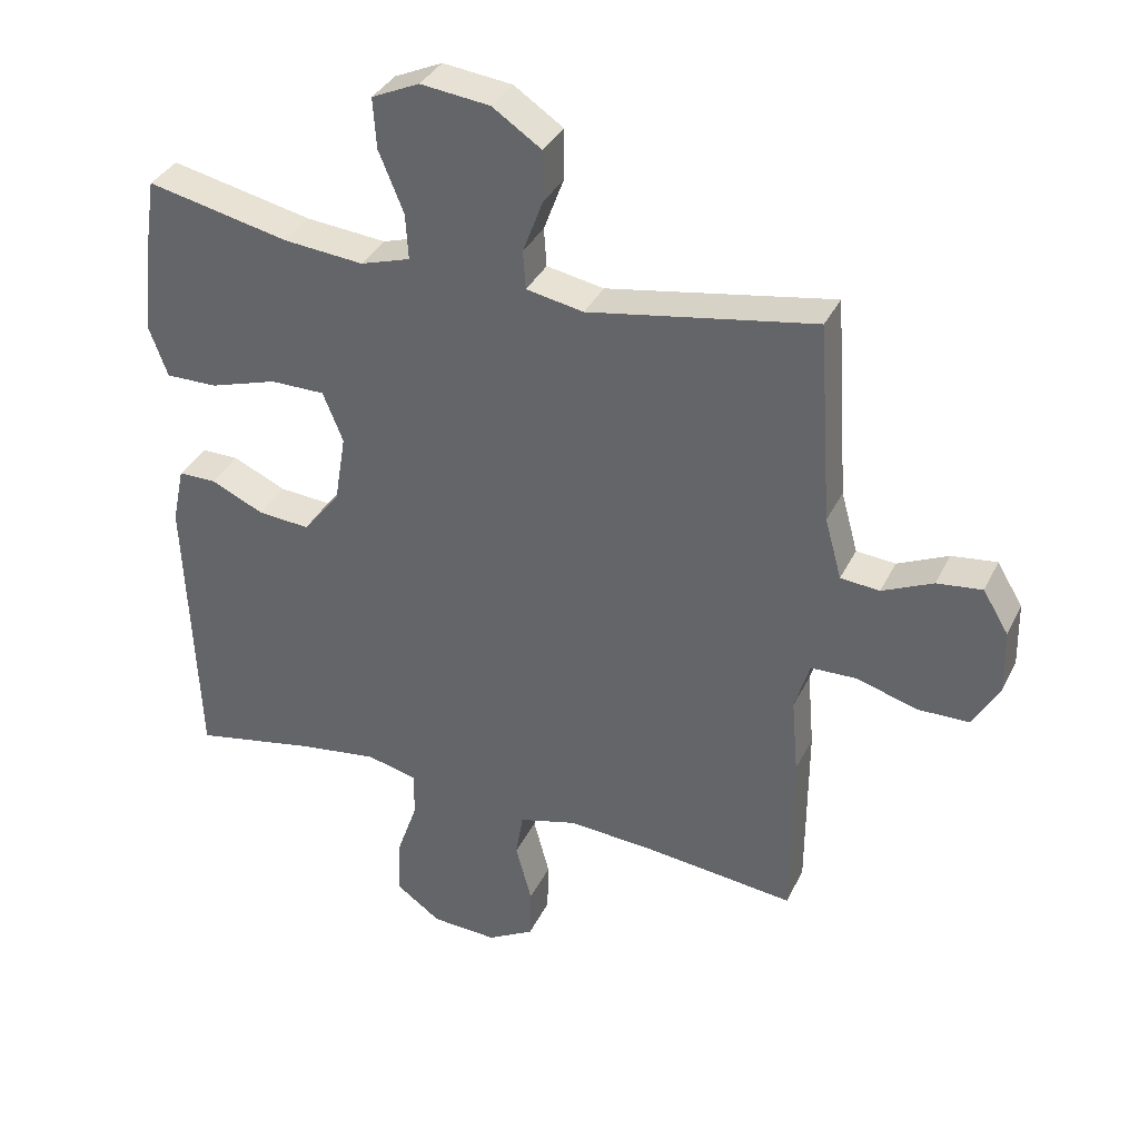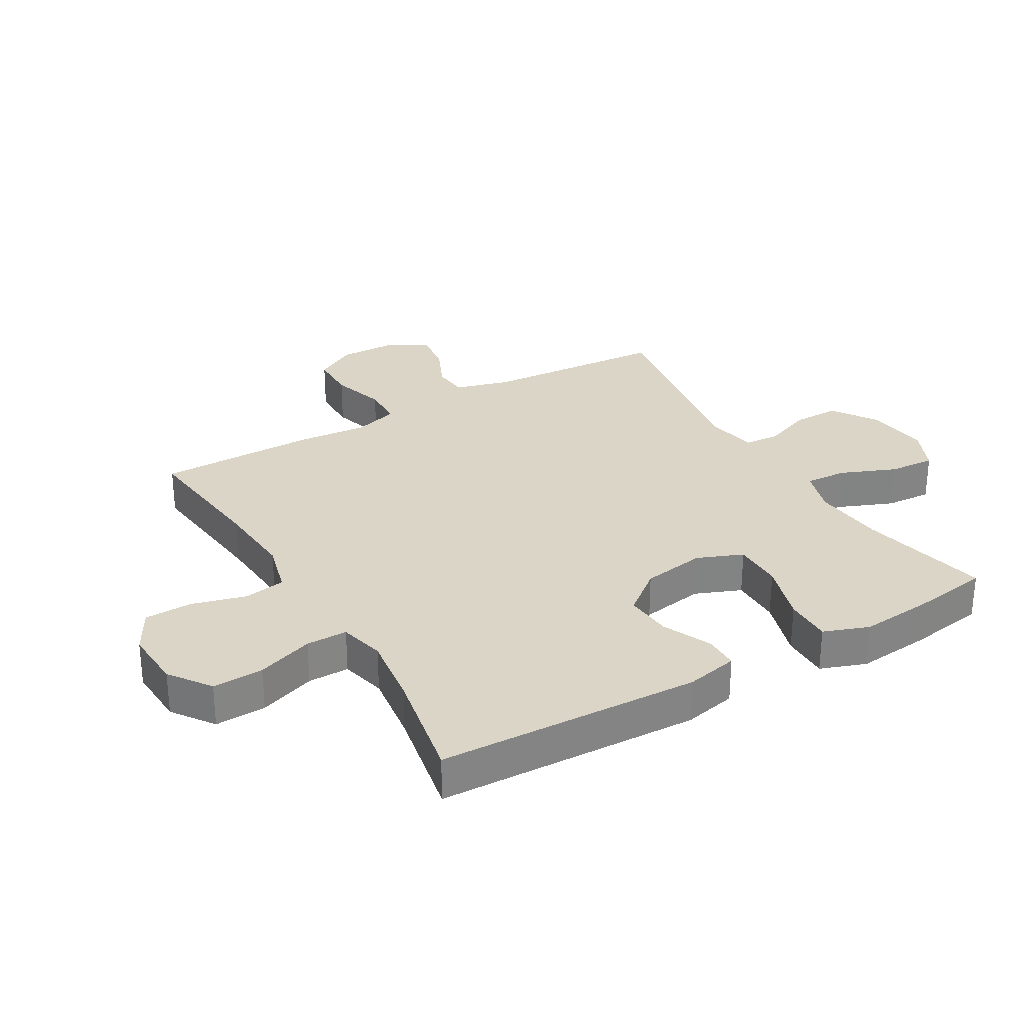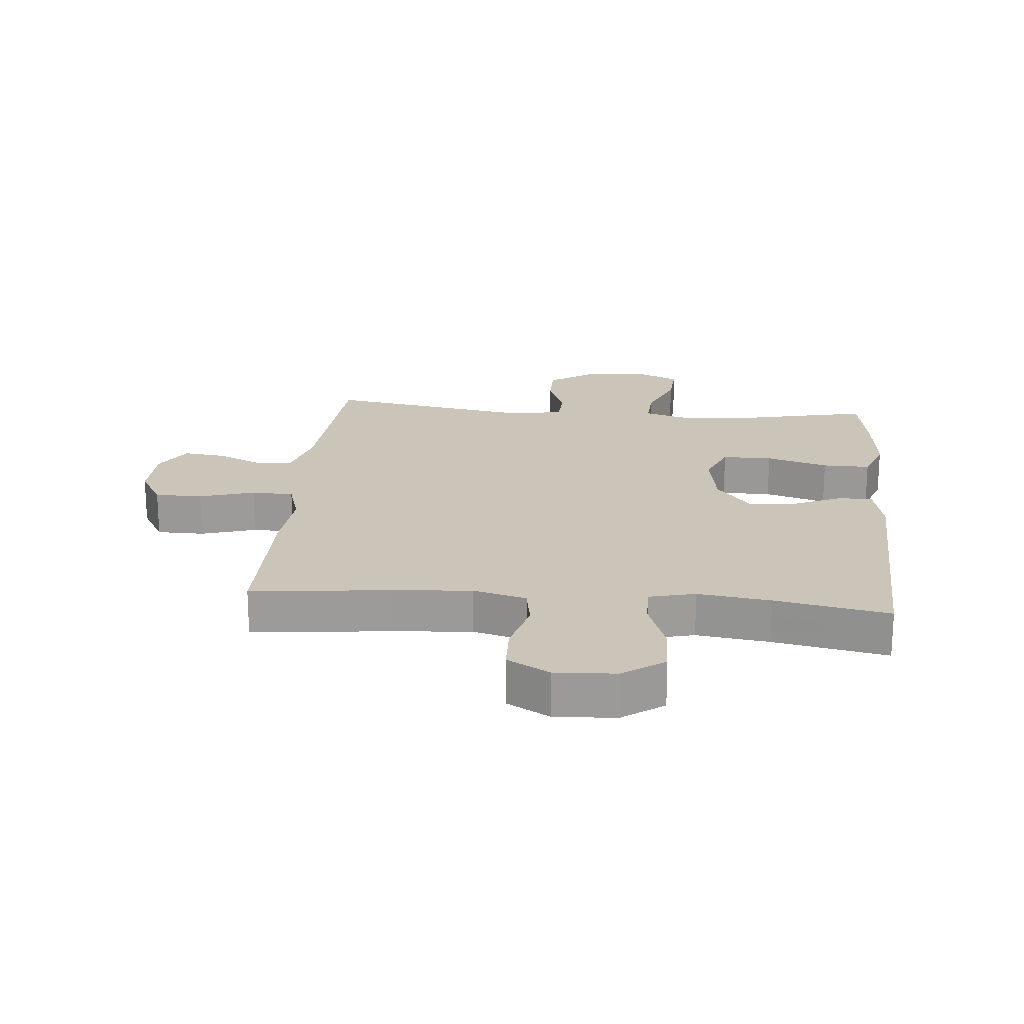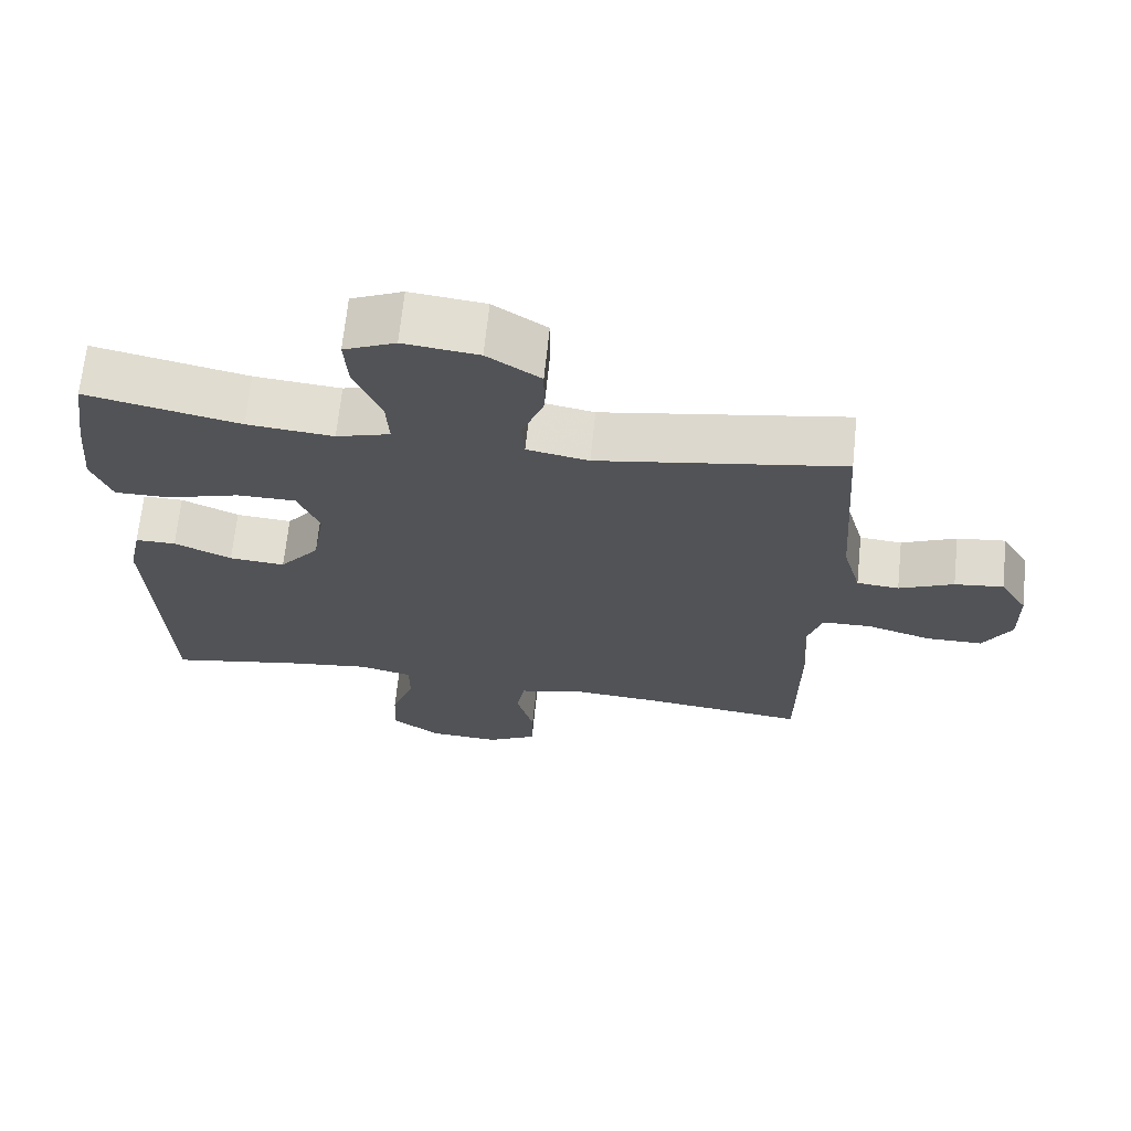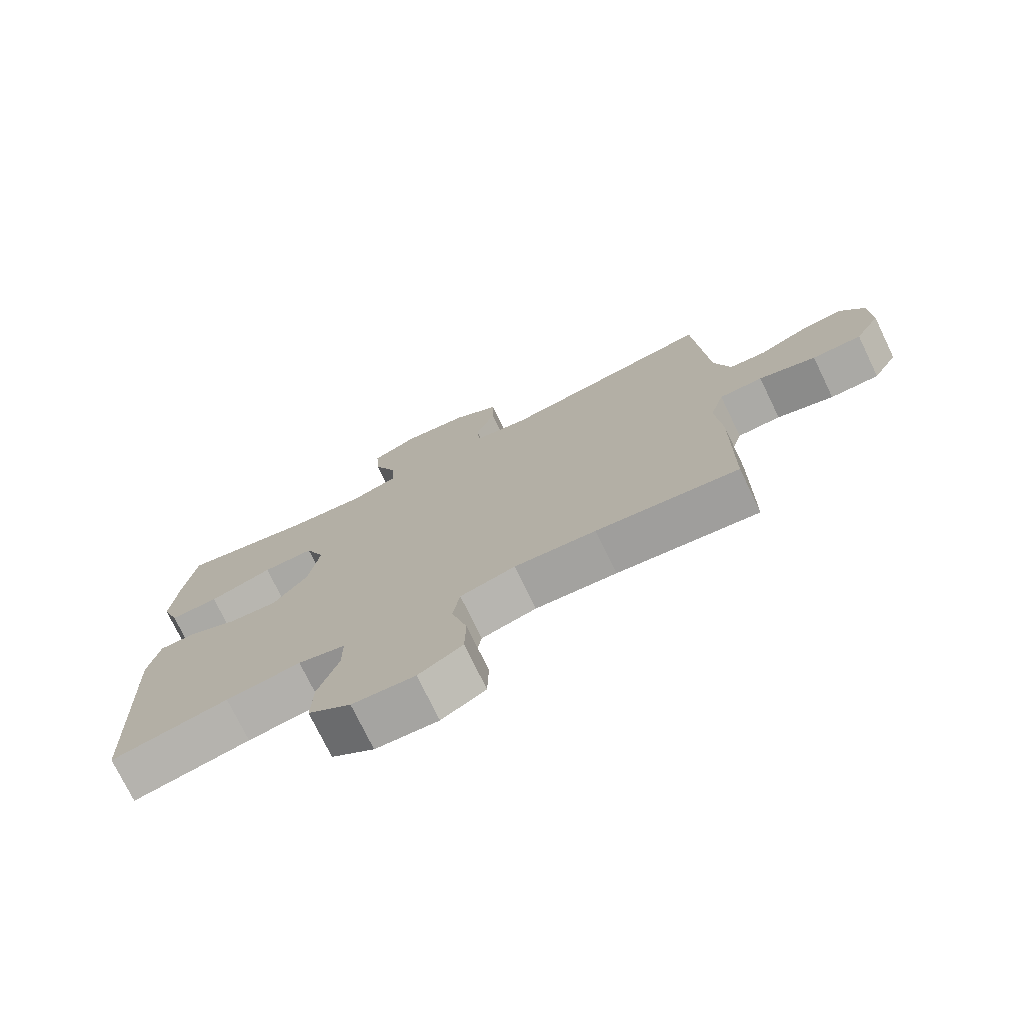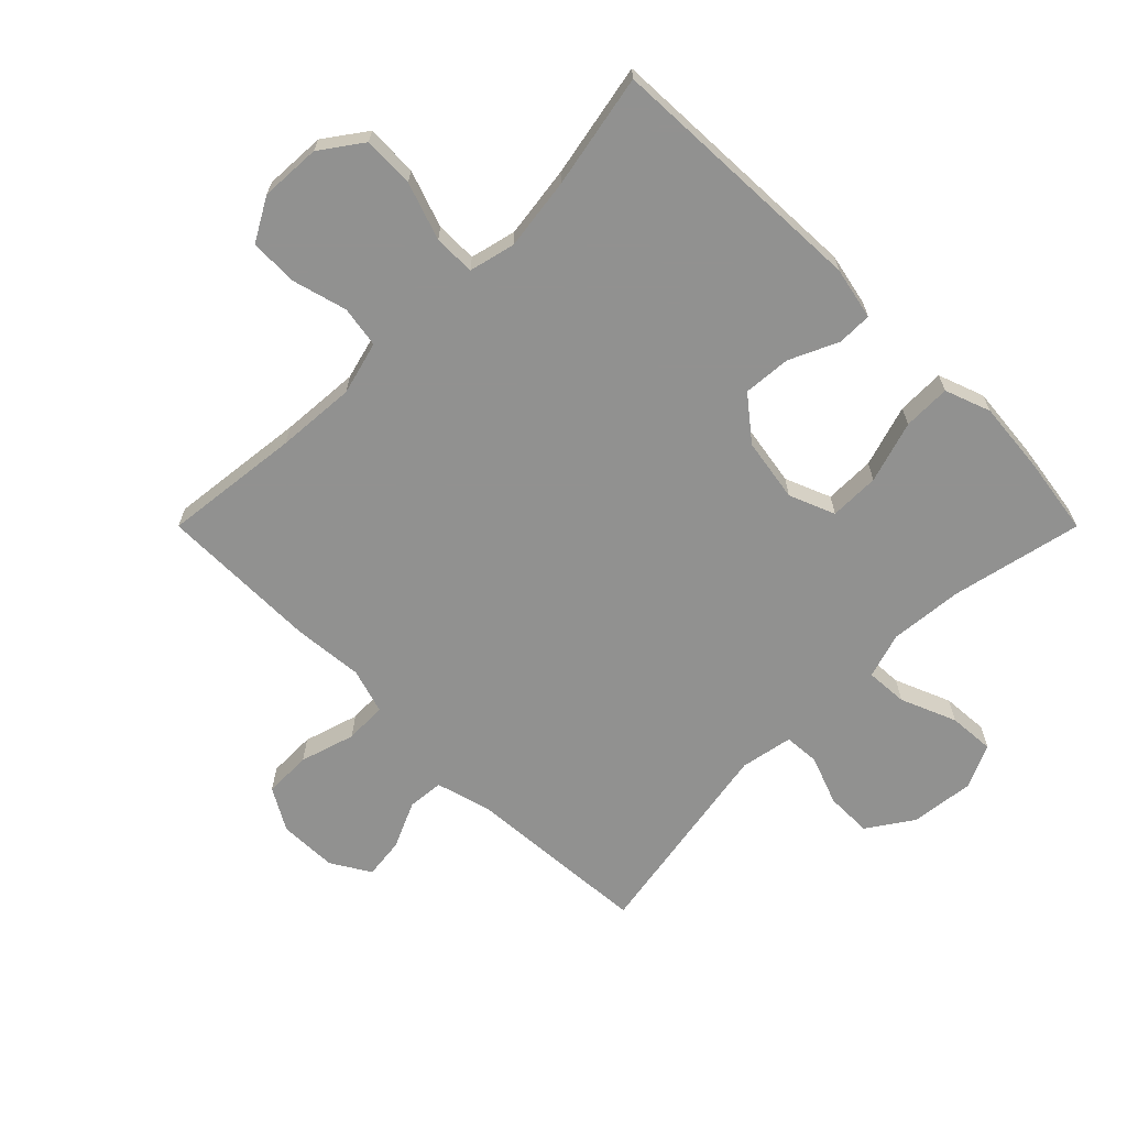
<metadata>
{"format":"obj","ext":"obj","renderer":"f3d","projection":"perspective","resolution":1024,"background":"white","views":[{"elev":35.4,"azim":23.3,"up":"+Z"},{"elev":29.5,"azim":-120.3,"up":"+Y"},{"elev":20.4,"azim":-174.9,"up":"+Y"},{"elev":67.9,"azim":5.9,"up":"+Z"},{"elev":-74.9,"azim":25.8,"up":"+Z"},{"elev":-66.0,"azim":-135.0,"up":"+Y"}]}
</metadata>
<code>
v -0.5 0.07 0.5
v -0.289 0.07 0.454
v -0.17 0.07 0.443
v -0.096 0.07 0.466
v -0.1 0.07 0.534
v -0.137 0.07 0.624
v -0.142 0.07 0.699
v -0.071 0.07 0.731
v 0.032 0.07 0.719
v 0.105 0.07 0.67
v 0.105 0.07 0.595
v 0.075 0.07 0.515
v 0.079 0.07 0.458
v 0.164 0.07 0.442
v 0.5 0.07 0.5
v 0.521 0.07 0.201
v 0.546 0.07 0.111
v 0.604 0.07 0.106
v 0.679 0.07 0.14
v 0.746 0.07 0.148
v 0.784 0.07 0.085
v 0.786 0.07 -0.01
v 0.747 0.07 -0.078
v 0.67 0.07 -0.079
v 0.581 0.07 -0.052
v 0.513 0.07 -0.054
v 0.491 0.07 -0.127
v 0.501 0.07 -0.241
v 0.5 0.07 -0.5
v 0.277 0.07 -0.475
v 0.149 0.07 -0.466
v 0.063 0.07 -0.489
v 0.052 0.07 -0.556
v 0.076 0.07 -0.645
v 0.074 0.07 -0.722
v 0.005 0.07 -0.761
v -0.093 0.07 -0.756
v -0.16 0.07 -0.708
v -0.157 0.07 -0.625
v -0.125 0.07 -0.533
v -0.125 0.07 -0.466
v -0.199 0.07 -0.448
v -0.316 0.07 -0.464
v -0.5 0.07 -0.5
v -0.517 0.07 -0.074
v -0.499 0.07 0.011
v -0.443 0.07 0.011
v -0.364 0.07 -0.025
v -0.287 0.07 -0.031
v -0.232 0.07 0.038
v -0.215 0.07 0.141
v -0.245 0.07 0.215
v -0.326 0.07 0.215
v -0.426 0.07 0.184
v -0.503 0.07 0.183
v -0.53 0.07 0.257
v -0.519 0.07 0.374
v -0.5 0 0.5
v -0.289 0 0.454
v -0.17 0 0.443
v -0.096 0 0.466
v -0.1 0 0.534
v -0.137 0 0.624
v -0.142 0 0.699
v -0.071 0 0.731
v 0.032 0 0.719
v 0.105 0 0.67
v 0.105 0 0.595
v 0.075 0 0.515
v 0.079 0 0.458
v 0.164 0 0.442
v 0.5 0 0.5
v 0.521 0 0.201
v 0.546 0 0.111
v 0.604 0 0.106
v 0.679 0 0.14
v 0.746 0 0.148
v 0.784 0 0.085
v 0.786 0 -0.01
v 0.747 0 -0.078
v 0.67 0 -0.079
v 0.581 0 -0.052
v 0.513 0 -0.054
v 0.491 0 -0.127
v 0.501 0 -0.241
v 0.5 0 -0.5
v 0.277 0 -0.475
v 0.149 0 -0.466
v 0.063 0 -0.489
v 0.052 0 -0.556
v 0.076 0 -0.645
v 0.074 0 -0.722
v 0.005 0 -0.761
v -0.093 0 -0.756
v -0.16 0 -0.708
v -0.157 0 -0.625
v -0.125 0 -0.533
v -0.125 0 -0.466
v -0.199 0 -0.448
v -0.316 0 -0.464
v -0.5 0 -0.5
v -0.517 0 -0.074
v -0.499 0 0.011
v -0.443 0 0.011
v -0.364 0 -0.025
v -0.287 0 -0.031
v -0.232 0 0.038
v -0.215 0 0.141
v -0.245 0 0.215
v -0.326 0 0.215
v -0.426 0 0.184
v -0.503 0 0.183
v -0.53 0 0.257
v -0.519 0 0.374
f 56 57 1 2
f 53 54 55 56
f 52 53 56 2
f 51 52 2 3
f 45 46 47 48
f 43 44 45 48
f 42 43 48 49
f 41 42 49 50
f 37 38 39 40
f 37 40 41
f 36 37 41
f 33 34 35 36
f 32 33 36 41
f 31 32 41 50
f 27 28 29 30
f 26 27 30 31
f 22 23 24 25
f 22 25 26
f 21 22 26
f 18 19 20 21
f 17 18 21 26
f 16 17 26 31
f 14 15 16 31
f 9 10 11 12
f 9 12 13
f 8 9 13
f 5 6 7 8
f 4 5 8 13
f 51 3 4 13
f 31 50 51
f 13 14 31 51
f 59 58 114 113
f 113 112 111 110
f 59 113 110 109
f 60 59 109 108
f 105 104 103 102
f 105 102 101 100
f 106 105 100 99
f 107 106 99 98
f 97 96 95 94
f 98 97 94
f 98 94 93
f 93 92 91 90
f 98 93 90 89
f 107 98 89 88
f 87 86 85 84
f 88 87 84 83
f 82 81 80 79
f 83 82 79
f 83 79 78
f 78 77 76 75
f 83 78 75 74
f 88 83 74 73
f 88 73 72 71
f 69 68 67 66
f 70 69 66
f 70 66 65
f 65 64 63 62
f 70 65 62 61
f 70 61 60 108
f 108 107 88
f 108 88 71 70
f 1 58 59 2
f 2 59 60 3
f 3 60 61 4
f 4 61 62 5
f 5 62 63 6
f 6 63 64 7
f 7 64 65 8
f 8 65 66 9
f 9 66 67 10
f 10 67 68 11
f 11 68 69 12
f 12 69 70 13
f 13 70 71 14
f 14 71 72 15
f 15 72 73 16
f 16 73 74 17
f 17 74 75 18
f 18 75 76 19
f 19 76 77 20
f 20 77 78 21
f 21 78 79 22
f 22 79 80 23
f 23 80 81 24
f 24 81 82 25
f 25 82 83 26
f 26 83 84 27
f 27 84 85 28
f 28 85 86 29
f 29 86 87 30
f 30 87 88 31
f 31 88 89 32
f 32 89 90 33
f 33 90 91 34
f 34 91 92 35
f 35 92 93 36
f 36 93 94 37
f 37 94 95 38
f 38 95 96 39
f 39 96 97 40
f 40 97 98 41
f 41 98 99 42
f 42 99 100 43
f 43 100 101 44
f 44 101 102 45
f 45 102 103 46
f 46 103 104 47
f 47 104 105 48
f 48 105 106 49
f 49 106 107 50
f 50 107 108 51
f 51 108 109 52
f 52 109 110 53
f 53 110 111 54
f 54 111 112 55
f 55 112 113 56
f 56 113 114 57
f 57 114 58 1

</code>
